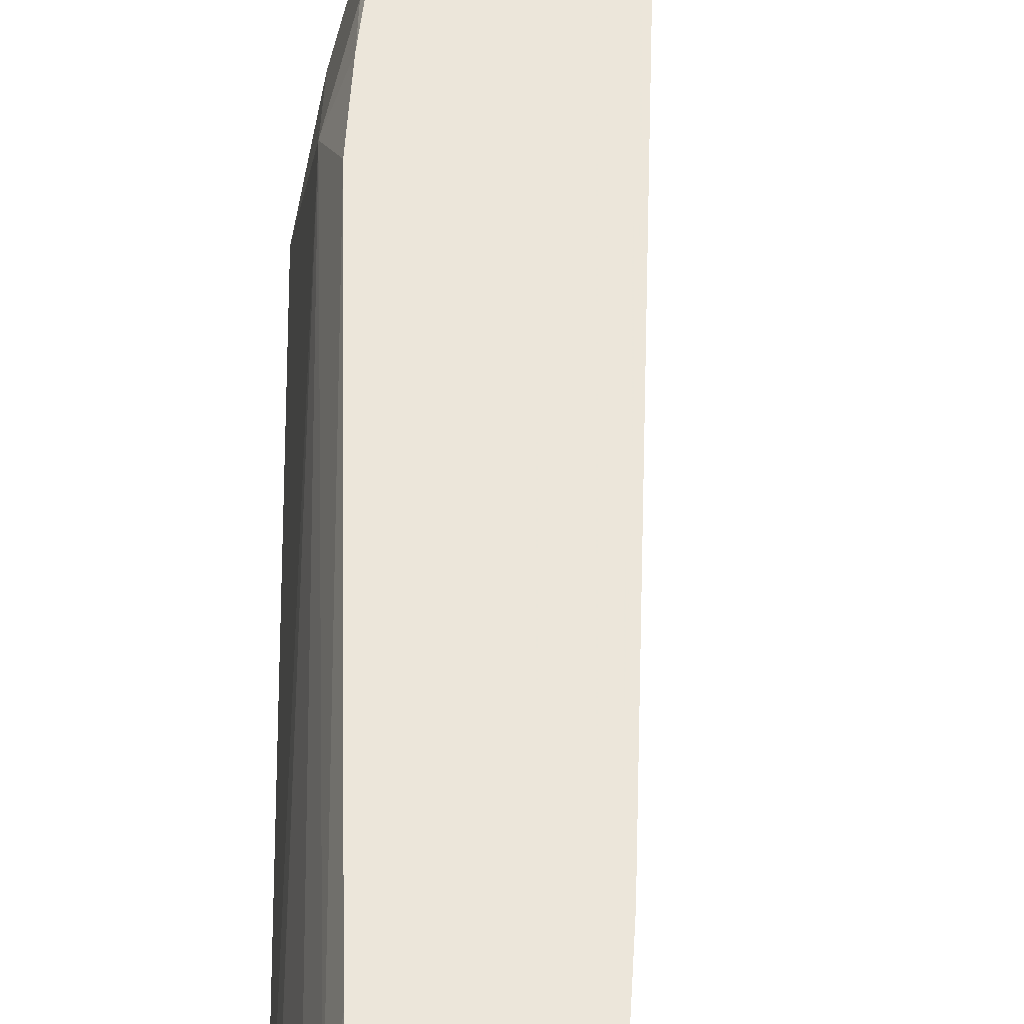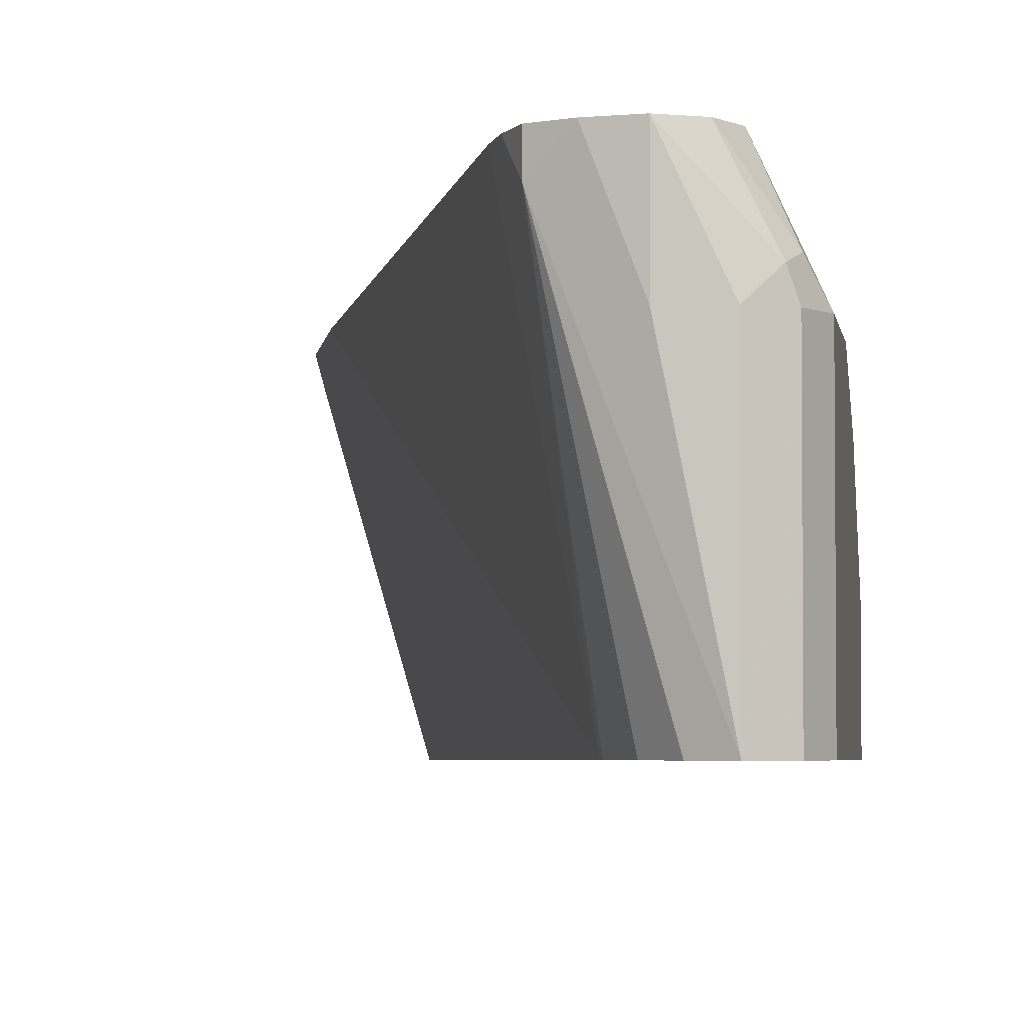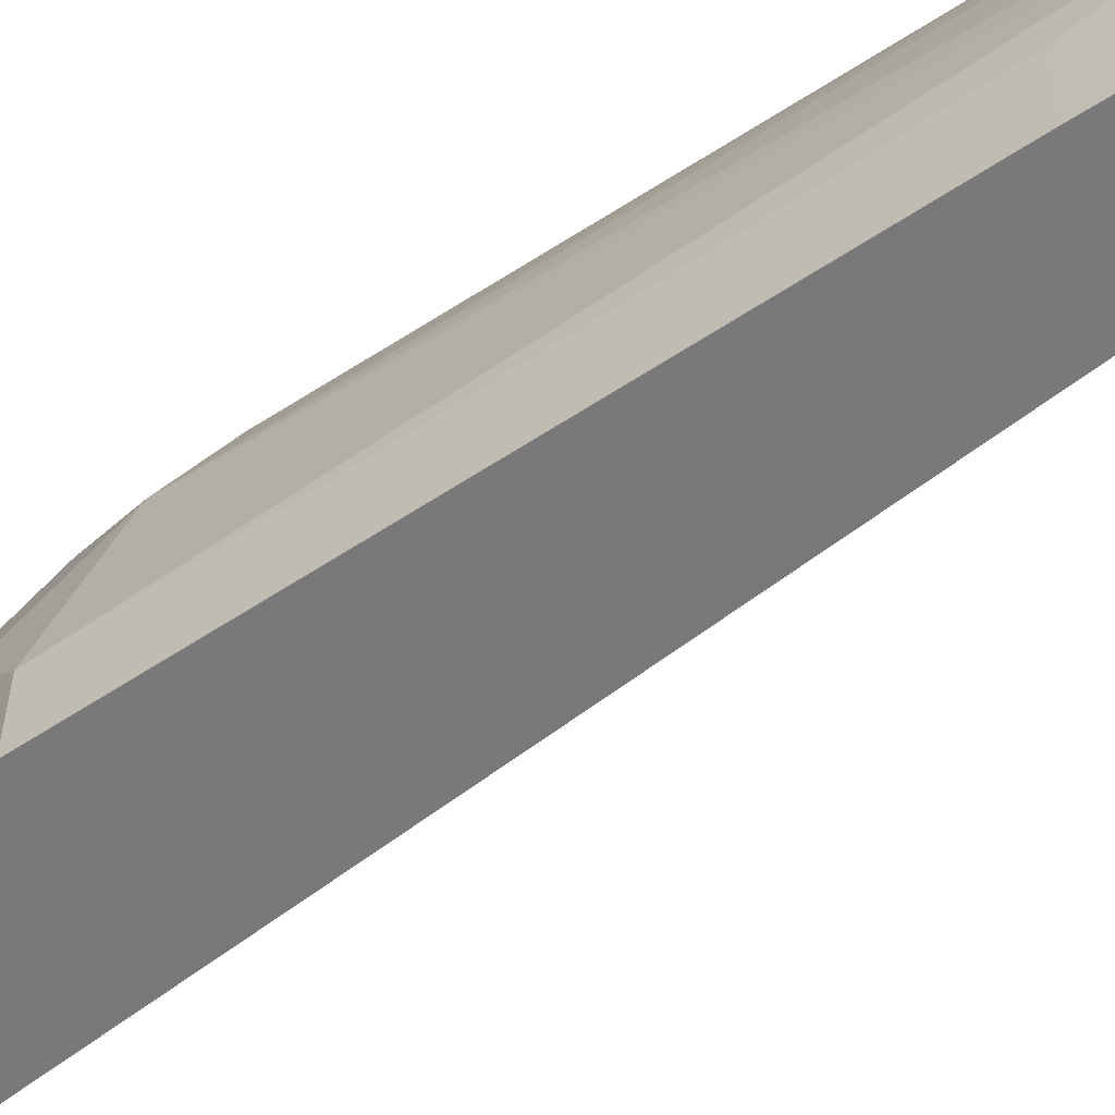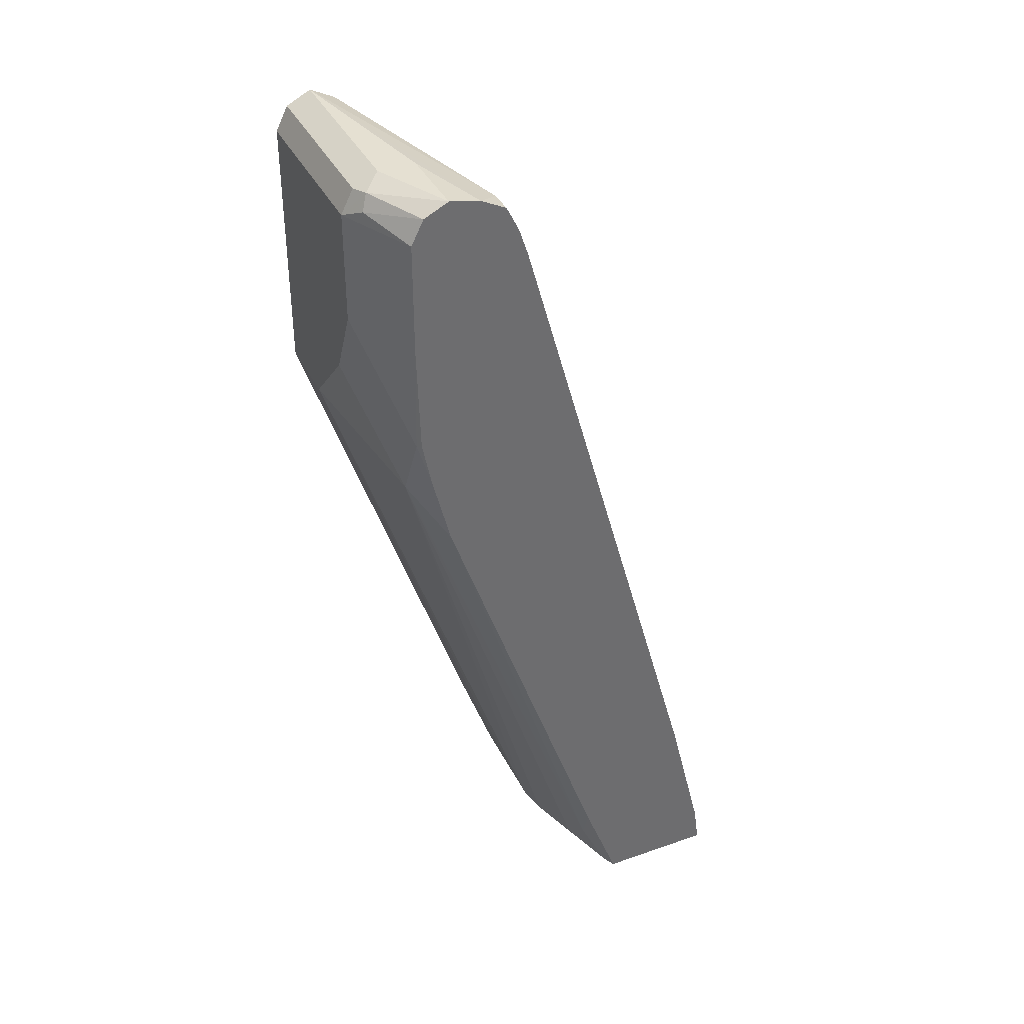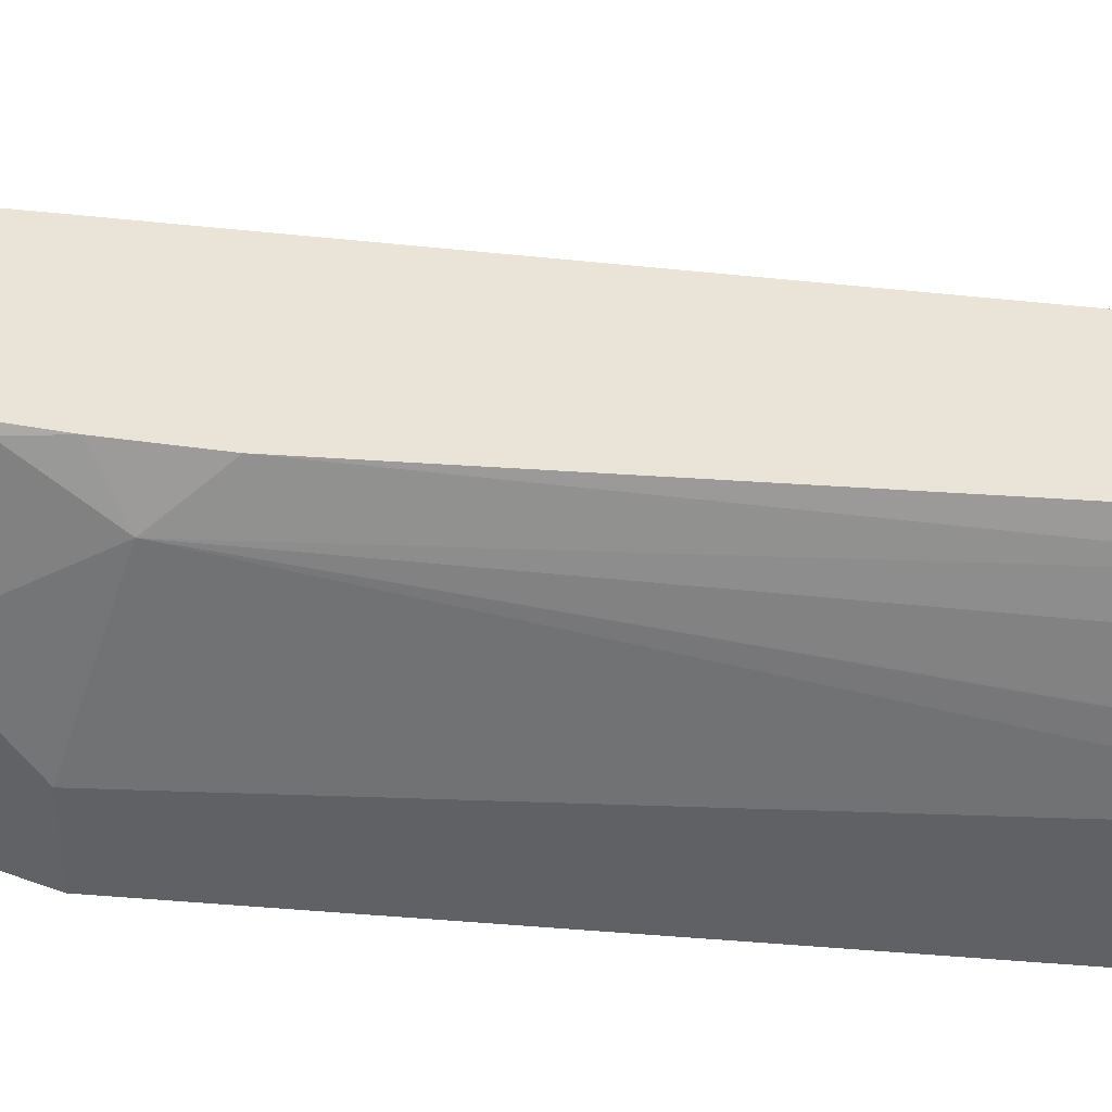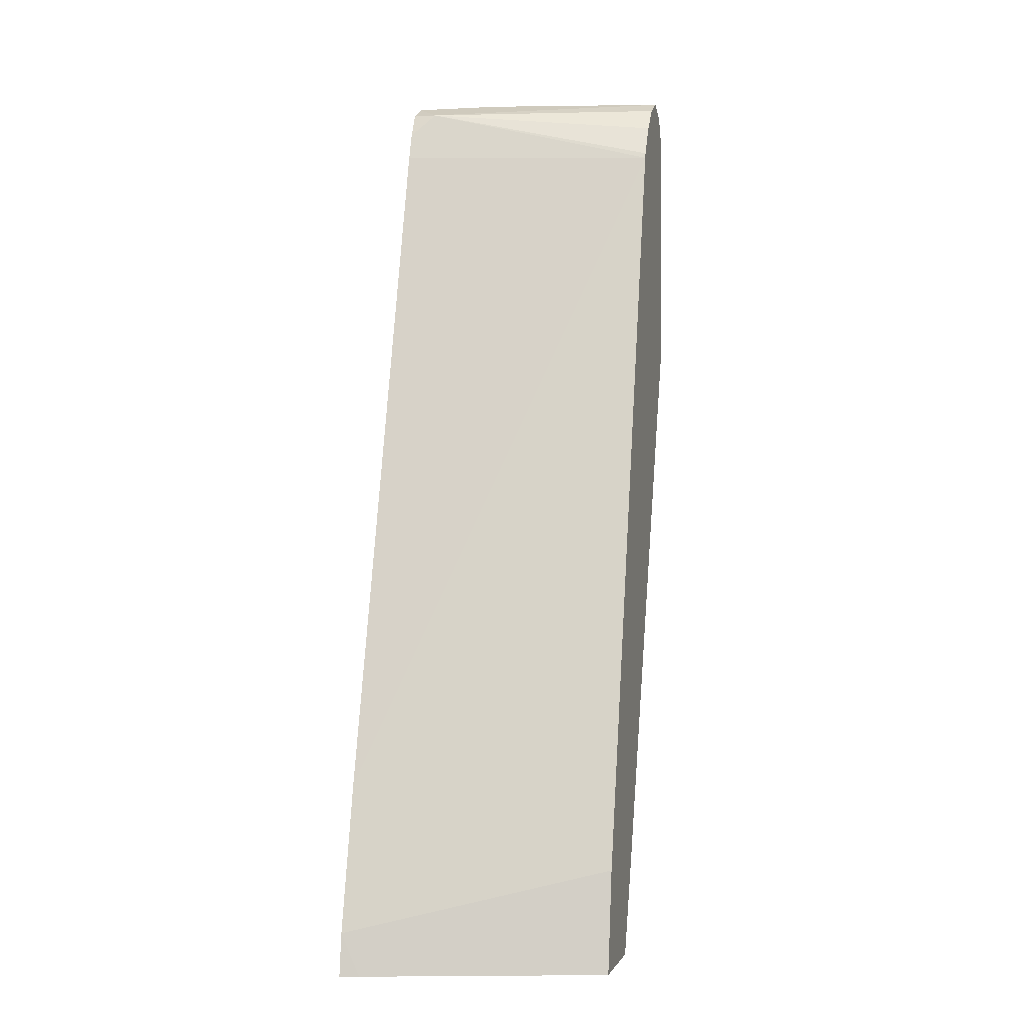
<metadata>
{"format":"obj","ext":"obj","renderer":"f3d","projection":"perspective","resolution":1024,"background":"white","views":[{"elev":54.6,"azim":17.6,"up":"+Z"},{"elev":-3.7,"azim":-172.5,"up":"+Z"},{"elev":-57.8,"azim":-36.9,"up":"+Z"},{"elev":37.7,"azim":-24.0,"up":"+Y"},{"elev":42.8,"azim":-66.1,"up":"+Z"},{"elev":0.3,"azim":104.5,"up":"+Y"}]}
</metadata>
<code>
v -0.4403 -0.3466 0.2524
v -0.552 -0.3466 0.2524
v -0.445 -0.3466 0.2336
v -0.4463 -0.3053 0.2524
v -0.5577 -0.3466 0.2409
v -0.5872 -0.2524 0.2524
v -0.5127 -0.3466 -0.001752
v -0.5285 -0.2465 -0.001752
v -0.4815 -0.1644 0.2524
v -0.712 0.4932 -0.001752
v -0.5929 -0.3466 0.1352
v -0.5813 -0.2994 0.229
v -0.5813 -0.3347 0.1937
v -0.7456 0.2055 0.2524
v -0.5989 -0.3466 -0.001752
v -0.6664 0.4961 0.2524
v -0.714 0.4983 -0.001752
v -0.6869 0.546 0.229
v -0.5932 -0.3466 0.1341
v -0.775 0.2465 0.2114
v -0.7545 0.2407 0.2524
v -0.6341 -0.2465 -0.001752
v -0.5989 -0.3466 0.1057
v -0.6752 0.5226 0.2524
v -0.7312 0.5288 -0.001752
v -0.7515 0.5519 -0.001752
v -0.775 0.5637 -0.001752
v -0.7104 0.5578 0.2524
v -0.6869 0.546 0.2524
v -0.7633 0.2759 0.2524
v -0.775 0.317 0.2466
v -0.8103 0.3522 0.1409
v -0.8103 0.2817 0.07048
v -0.8103 0.2817 -0.001752
v -0.6341 -0.2465 0.07048
v -0.775 0.5637 0.1761
v -0.7398 0.5637 0.1761
v -0.7985 0.5519 -0.001752
v -0.7398 0.5637 0.2524
v -0.7721 0.32 0.2524
v -0.775 0.4227 0.2524
v -0.8103 0.4227 0.1761
v -0.8103 0.5284 -0.001752
v -0.7926 0.5548 0.1937
v -0.7985 0.5519 0.1761
v -0.7632 0.5519 0.2524
v -0.775 0.5284 0.2524
v -0.8103 0.5284 0.1761
v -0.7985 0.5401 0.1996
f 27 36 39
f 20 30 31
f 20 42 32
f 20 32 33
f 23 33 35
f 22 35 33
f 22 33 34
f 20 21 30
f 20 33 23
f 19 20 23
f 15 23 35
f 18 28 29
f 18 27 28
f 18 26 27
f 18 25 26
f 17 25 18
f 16 18 24
f 15 35 22
f 14 21 20
f 27 39 37
f 18 29 24
f 27 37 28
f 44 48 49
f 27 45 44
f 47 49 48
f 46 49 47
f 44 49 46
f 12 20 13
f 44 45 48
f 41 48 42
f 41 47 48
f 39 44 46
f 38 48 45
f 27 38 45
f 38 43 48
f 32 34 33
f 32 43 34
f 32 48 43
f 32 42 48
f 31 41 42
f 31 40 41
f 30 40 31
f 28 37 39
f 27 44 36
f 36 44 39
f 12 14 20
f 20 31 42
f 11 13 20
f 1 21 14
f 1 30 21
f 1 40 30
f 1 41 40
f 1 47 41
f 1 46 47
f 1 39 46
f 1 28 39
f 1 29 28
f 1 24 29
f 1 16 24
f 1 9 16
f 1 4 9
f 1 3 4
f 1 15 7
f 1 23 15
f 1 19 23
f 1 11 19
f 1 5 11
f 1 2 5
f 11 20 19
f 1 14 6
f 1 6 2
f 1 7 3
f 3 7 8
f 10 18 16
f 2 6 5
f 10 17 18
f 9 10 16
f 7 10 8
f 7 25 17
f 7 26 25
f 7 27 26
f 7 38 27
f 7 43 38
f 7 17 10
f 7 22 34
f 7 15 22
f 6 14 12
f 5 13 11
f 3 8 4
f 5 12 13
f 5 6 12
f 4 10 9
f 7 34 43
f 4 8 10

</code>
